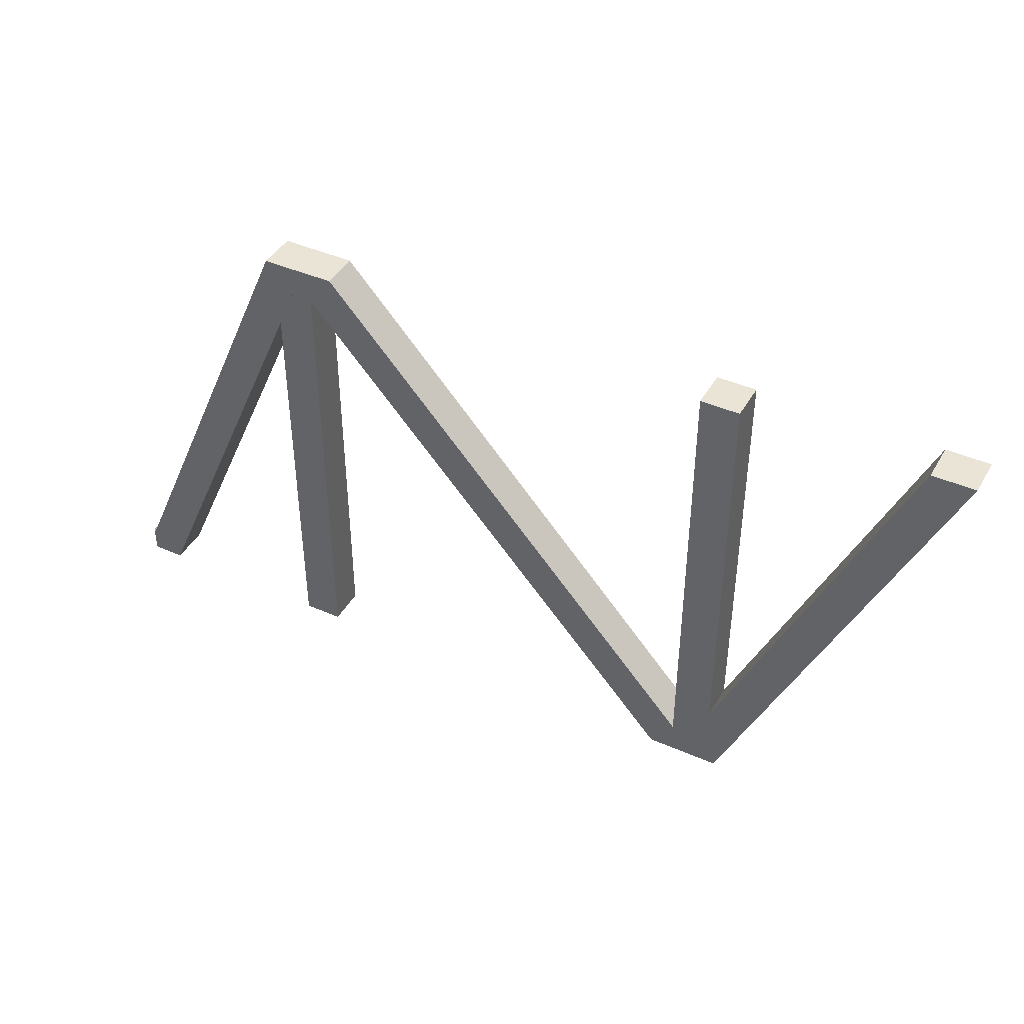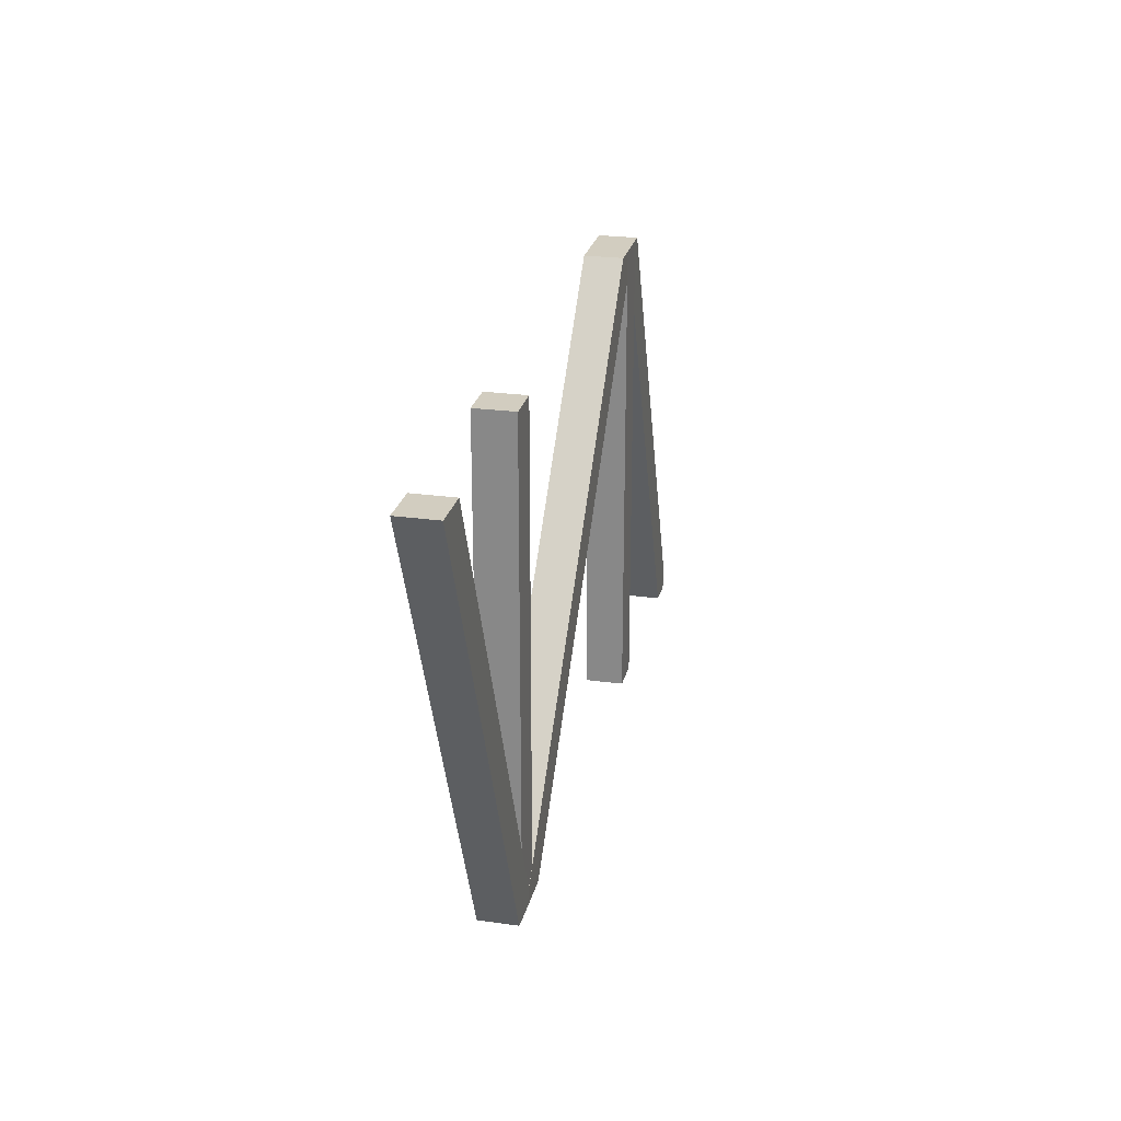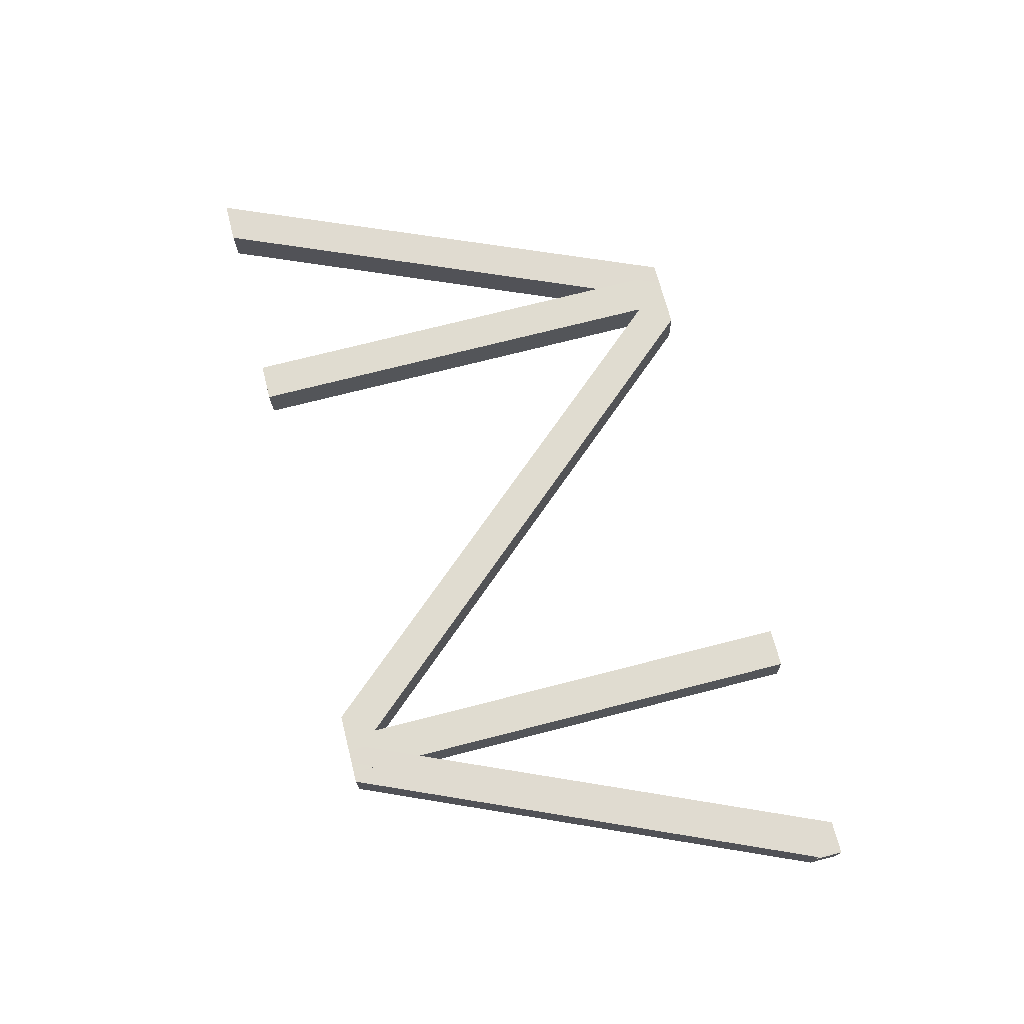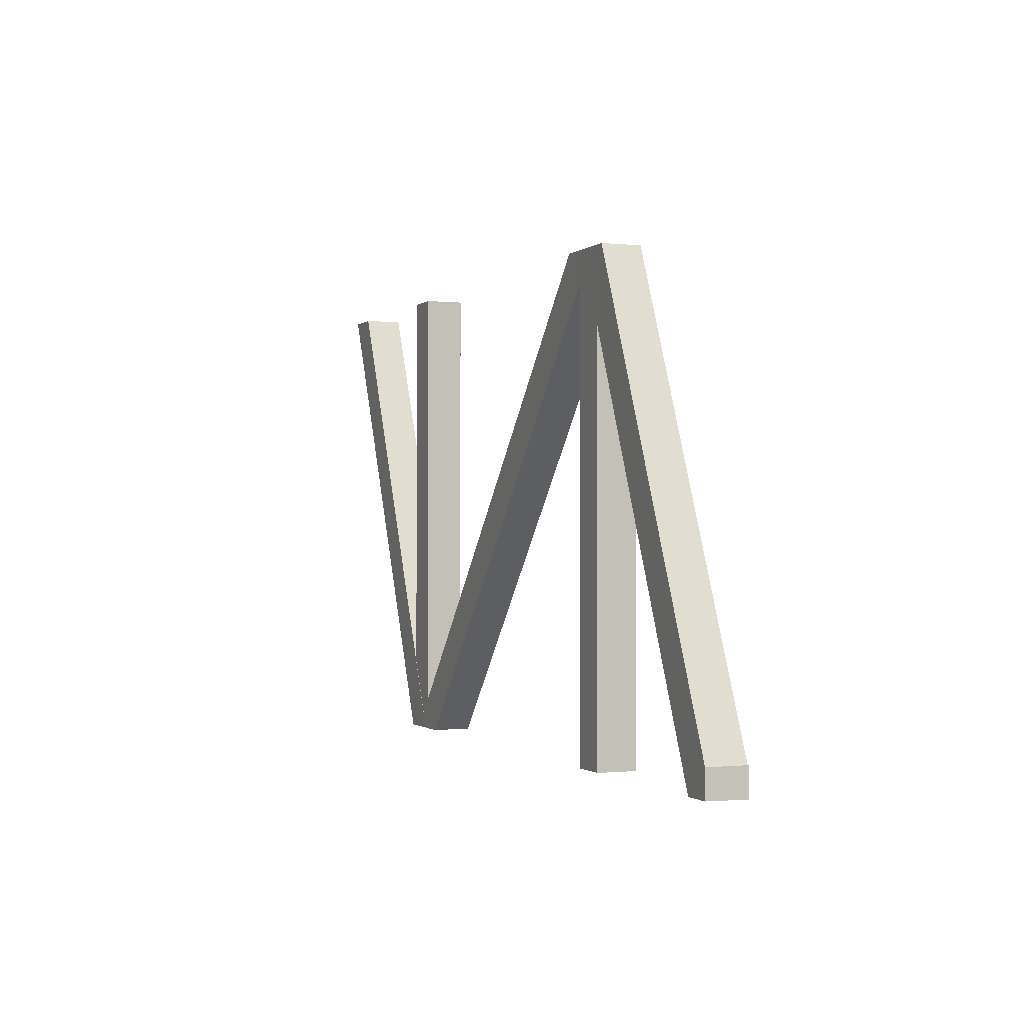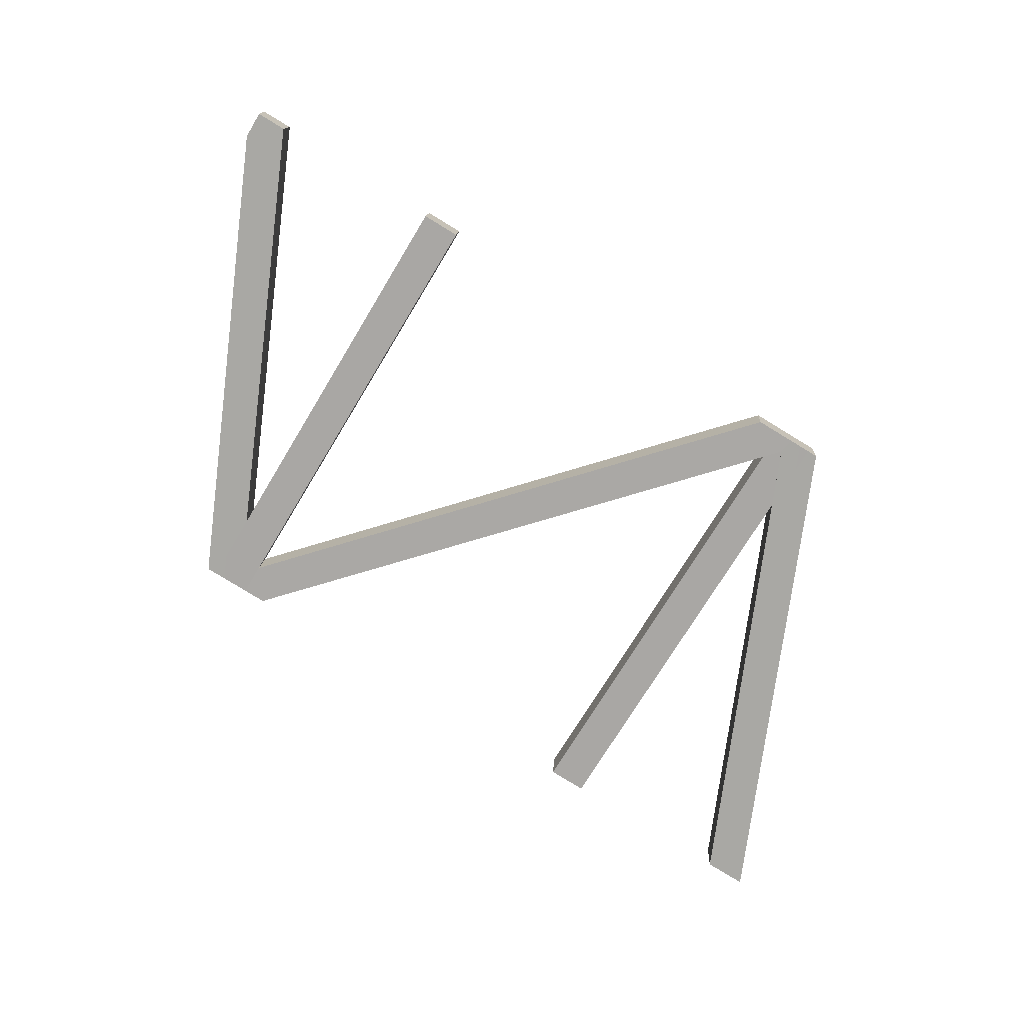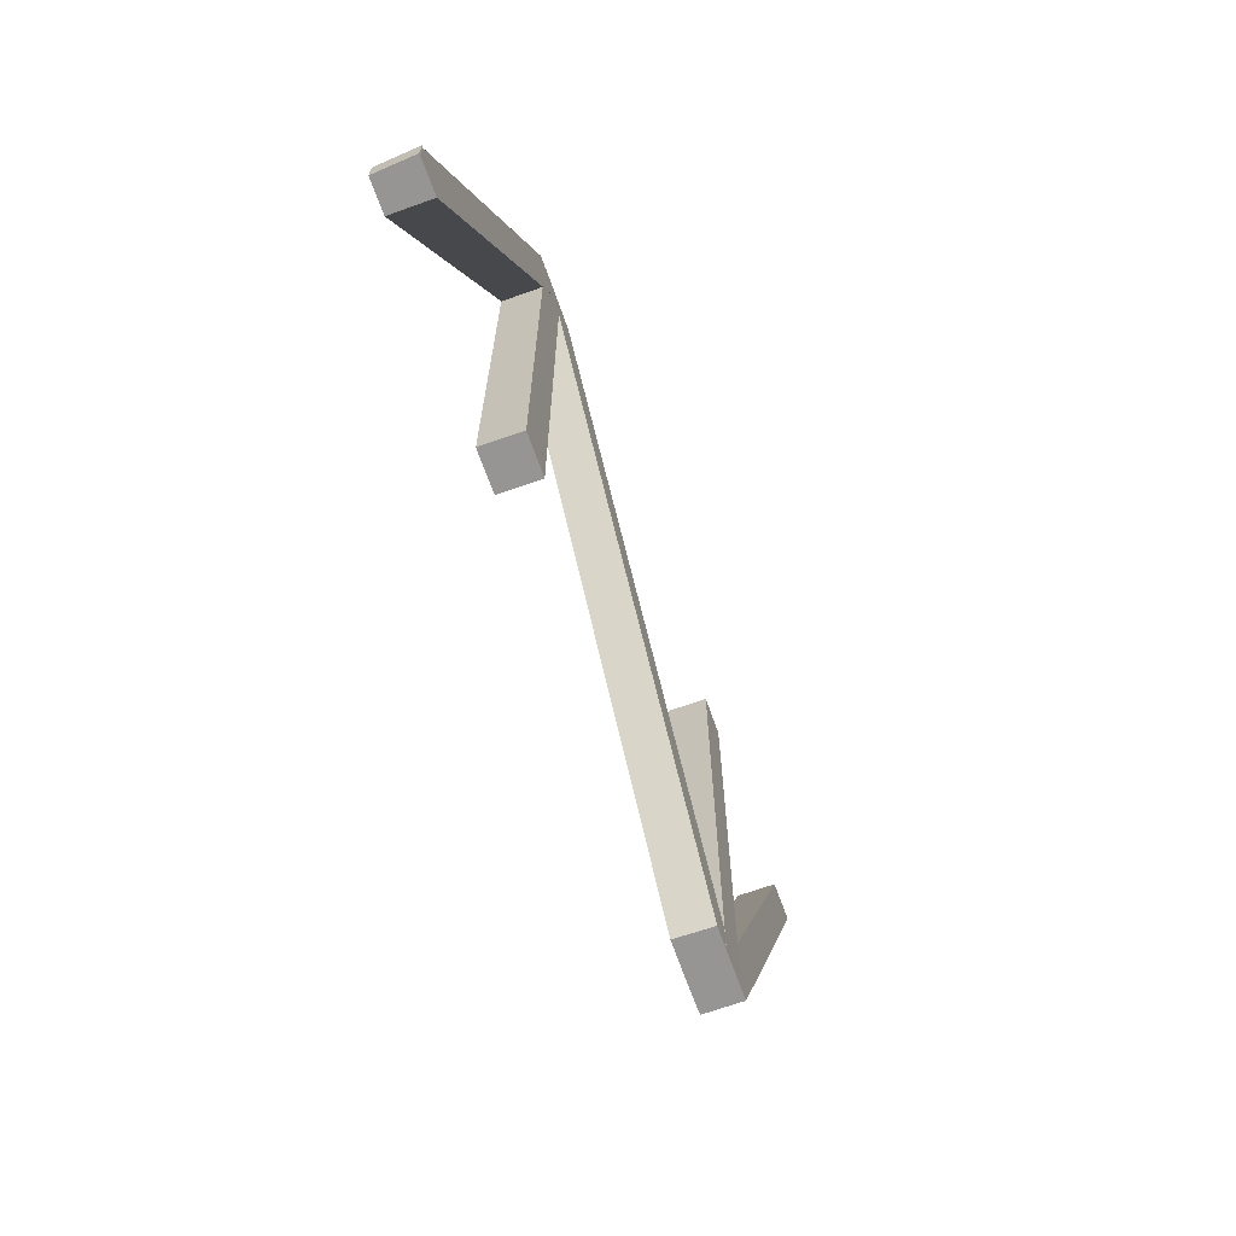
<metadata>
{"format":"obj","ext":"obj","renderer":"f3d","projection":"perspective","resolution":1024,"background":"white","views":[{"elev":42.7,"azim":-148.2,"up":"+Z"},{"elev":24.6,"azim":-73.3,"up":"+Z"},{"elev":73.3,"azim":75.7,"up":"+Y"},{"elev":-0.8,"azim":72.0,"up":"+Z"},{"elev":-73.3,"azim":148.9,"up":"+Y"},{"elev":-67.5,"azim":113.5,"up":"+Z"}]}
</metadata>
<code>
g Body40
v 135.8 67.69 3
v 136.2 61.7 3
v 104.8 59.47 74.45
v 104.4 65.46 74.54
v 109.9 65.8 77
v 110.2 59.81 77
v 140.9 61.99 7.25
v 140.7 67.99 6.879
v 140.6 67.99 3
v 104.8 65.47 77
v 42.02 55 3
v 41.54 60.98 3
v 4.403 58.3 77
v 4.777 52.31 77
v 36.21 54.54 5.462
v 35.8 60.53 5.549
v 140.9 61.99 7.255
v 140.9 67.99 7.308
v 99.09 59.02 77
v 98.6 65 77
v 35.83 54.53 3
v 105.2 59.49 77
v 140.8 62 3
v 30.75 54.2 3
v -1.766 51.89 77
v -2.14 57.88 77
v 140.9 62 3
v 30.38 60.19 3
v 35.41 60.51 3
v 140.9 68 3
f 1 2 4
f 4 2 3
f 6 7 5
f 5 7 8
f 9 1 8
f 8 1 5
f 5 1 4
f 5 4 10
f 11 12 3
f 3 12 4
f 13 14 16
f 16 14 15
f 17 18 7
f 7 18 8
f 20 16 19
f 19 16 15
f 21 11 15
f 15 11 19
f 19 11 3
f 19 3 22
f 23 7 2
f 2 7 6
f 2 6 3
f 3 6 22
f 21 15 24
f 24 15 14
f 24 14 25
f 13 26 14
f 14 26 25
f 20 22 10
f 10 22 6
f 10 6 5
f 20 19 22
f 17 7 27
f 27 7 23
f 24 25 28
f 28 25 26
f 29 28 16
f 16 28 13
f 13 28 26
f 29 16 12
f 12 16 20
f 12 20 4
f 4 20 10
f 24 28 21
f 21 28 29
f 21 29 11
f 11 29 12
f 27 23 30
f 30 23 9
f 9 23 2
f 9 2 1
f 18 30 8
f 8 30 9
f 27 30 17
f 17 30 18
g Body74
v 32.38 54.29 3
v 31.95 60.28 3
v 37.94 60.71 3
v 38.36 54.72 3
v 31.95 60.28 77
v 32.38 54.29 77
v 38.36 54.72 77
v 37.94 60.71 77
f 31 32 34
f 34 32 33
f 36 37 35
f 35 37 38
f 34 33 37
f 37 33 38
f 33 32 38
f 38 32 35
f 32 31 35
f 35 31 36
f 31 34 36
f 36 34 37
g Body75
v 102.7 59.29 3
v 102.3 65.28 3
v 108.2 65.71 3
v 108.7 59.72 3
v 102.3 65.28 77
v 102.7 59.29 77
v 108.7 59.72 77
v 108.2 65.71 77
f 39 40 42
f 42 40 41
f 44 45 43
f 43 45 46
f 42 41 45
f 45 41 46
f 41 40 46
f 46 40 43
f 40 39 43
f 43 39 44
f 39 42 44
f 44 42 45

</code>
